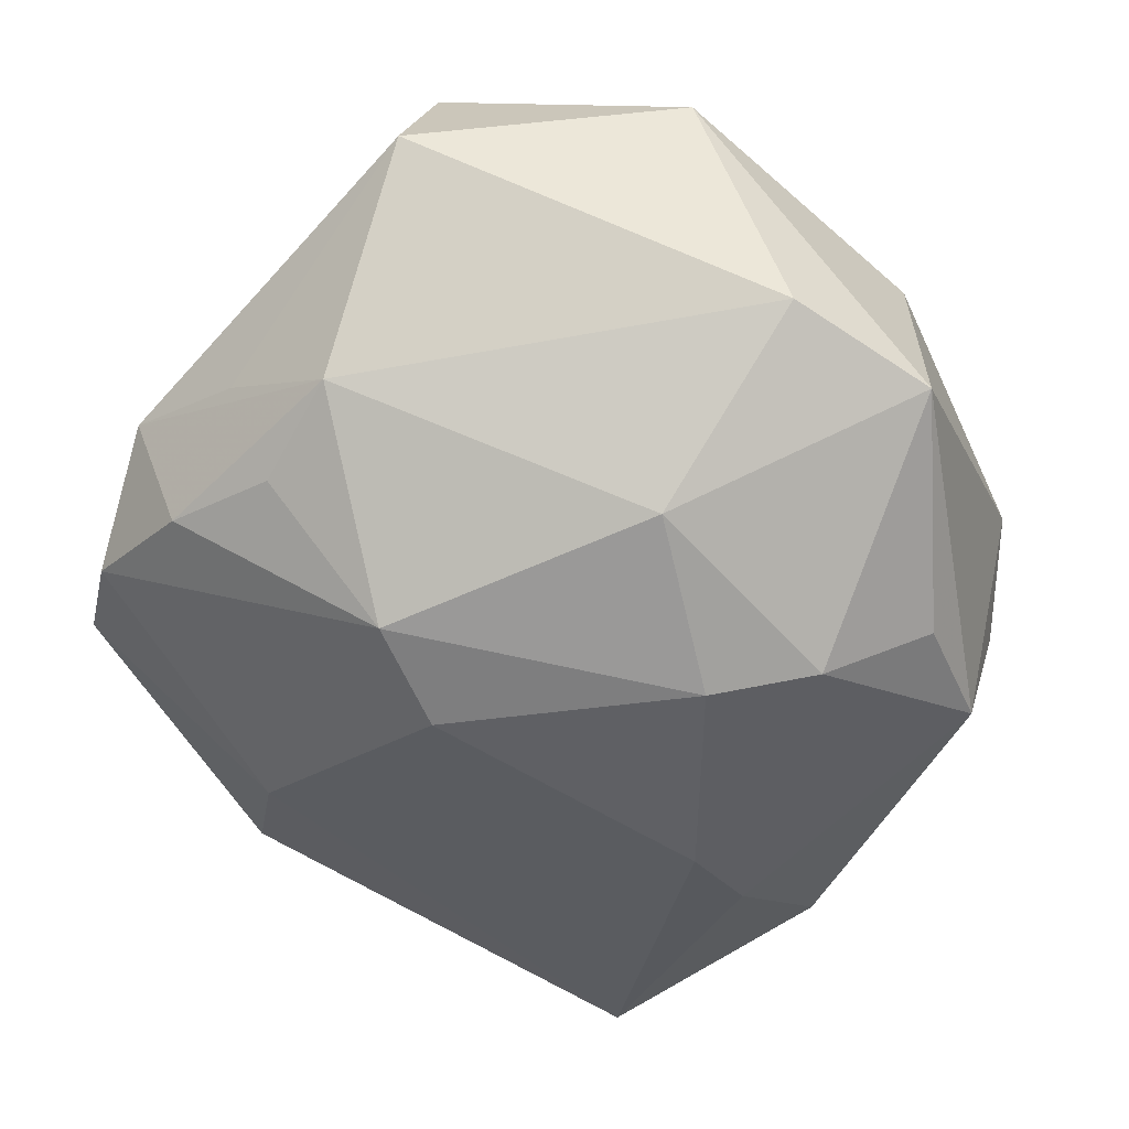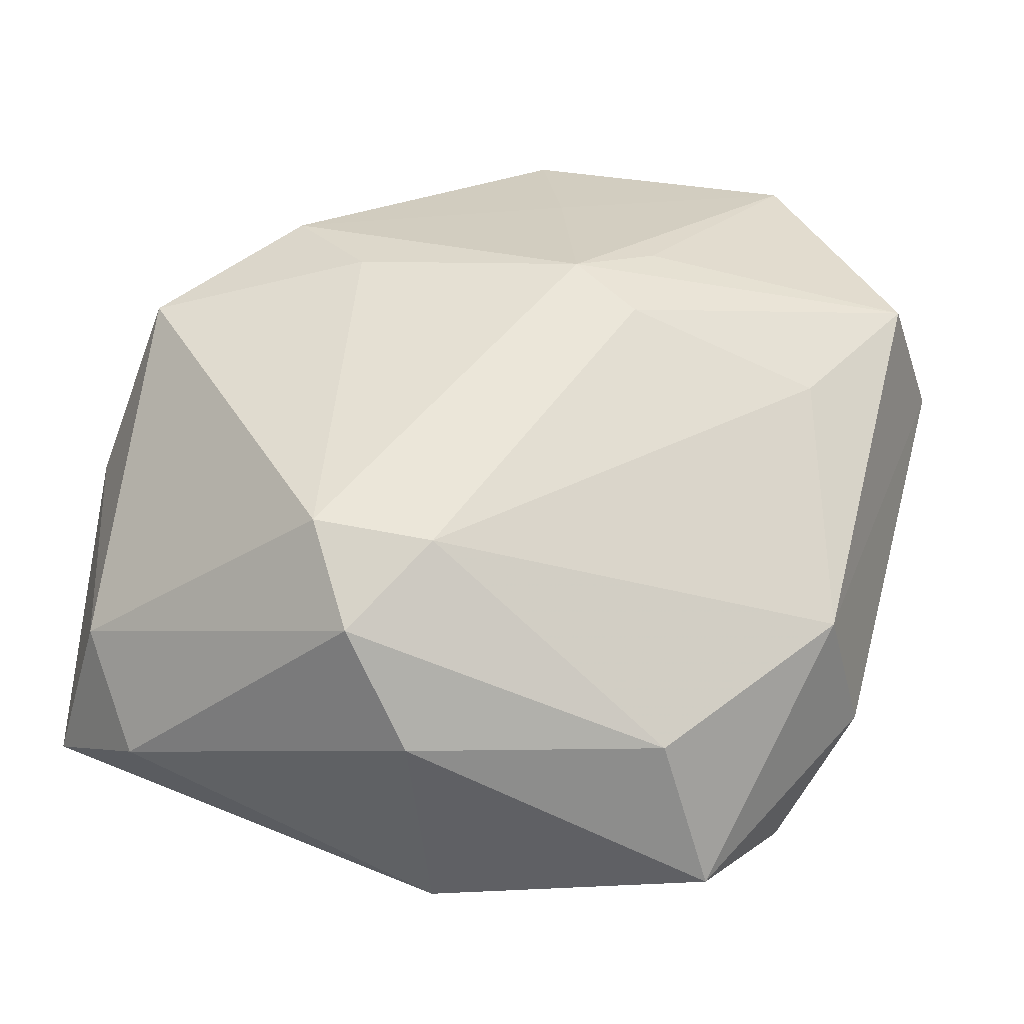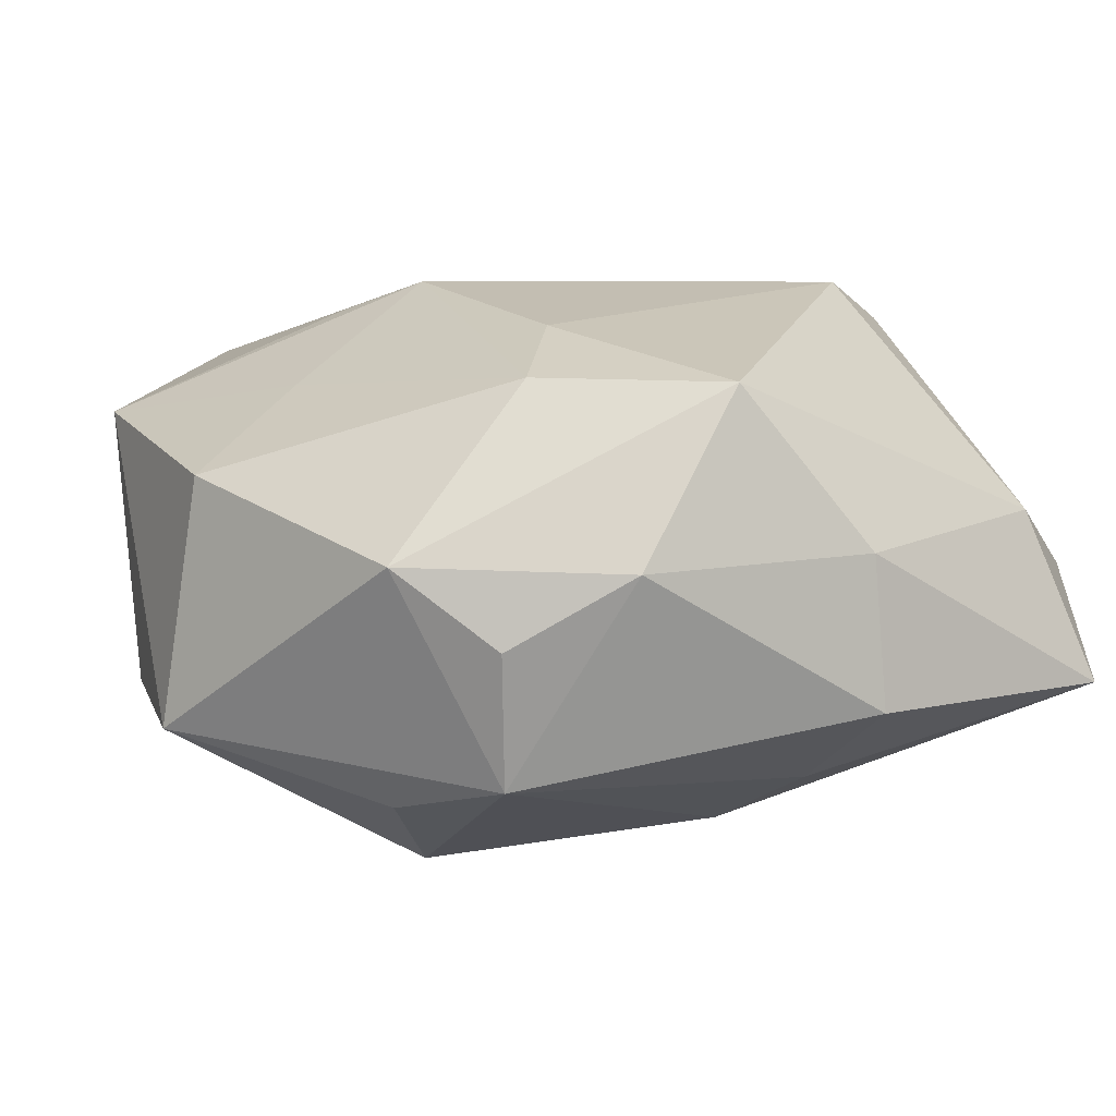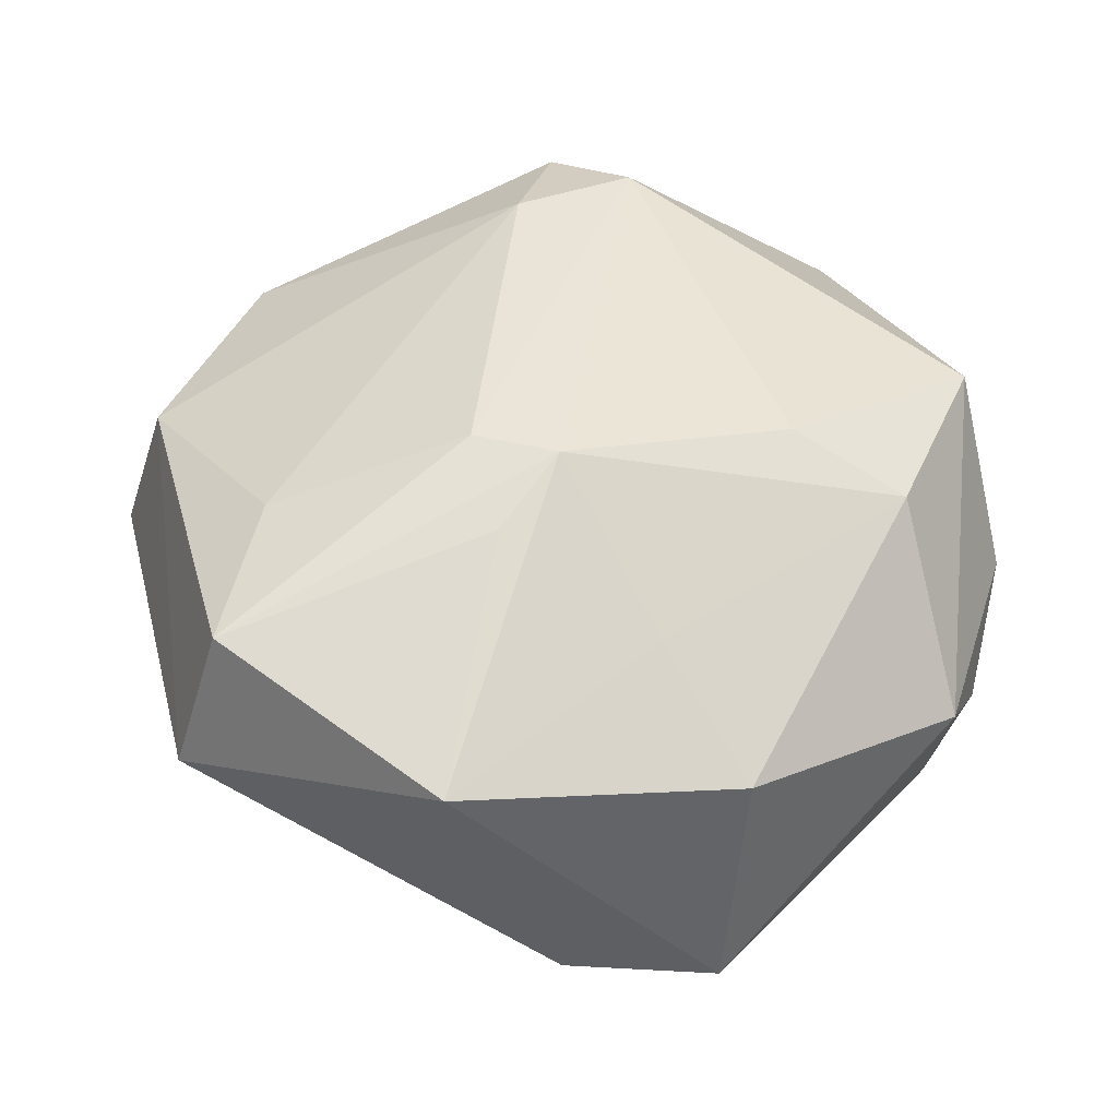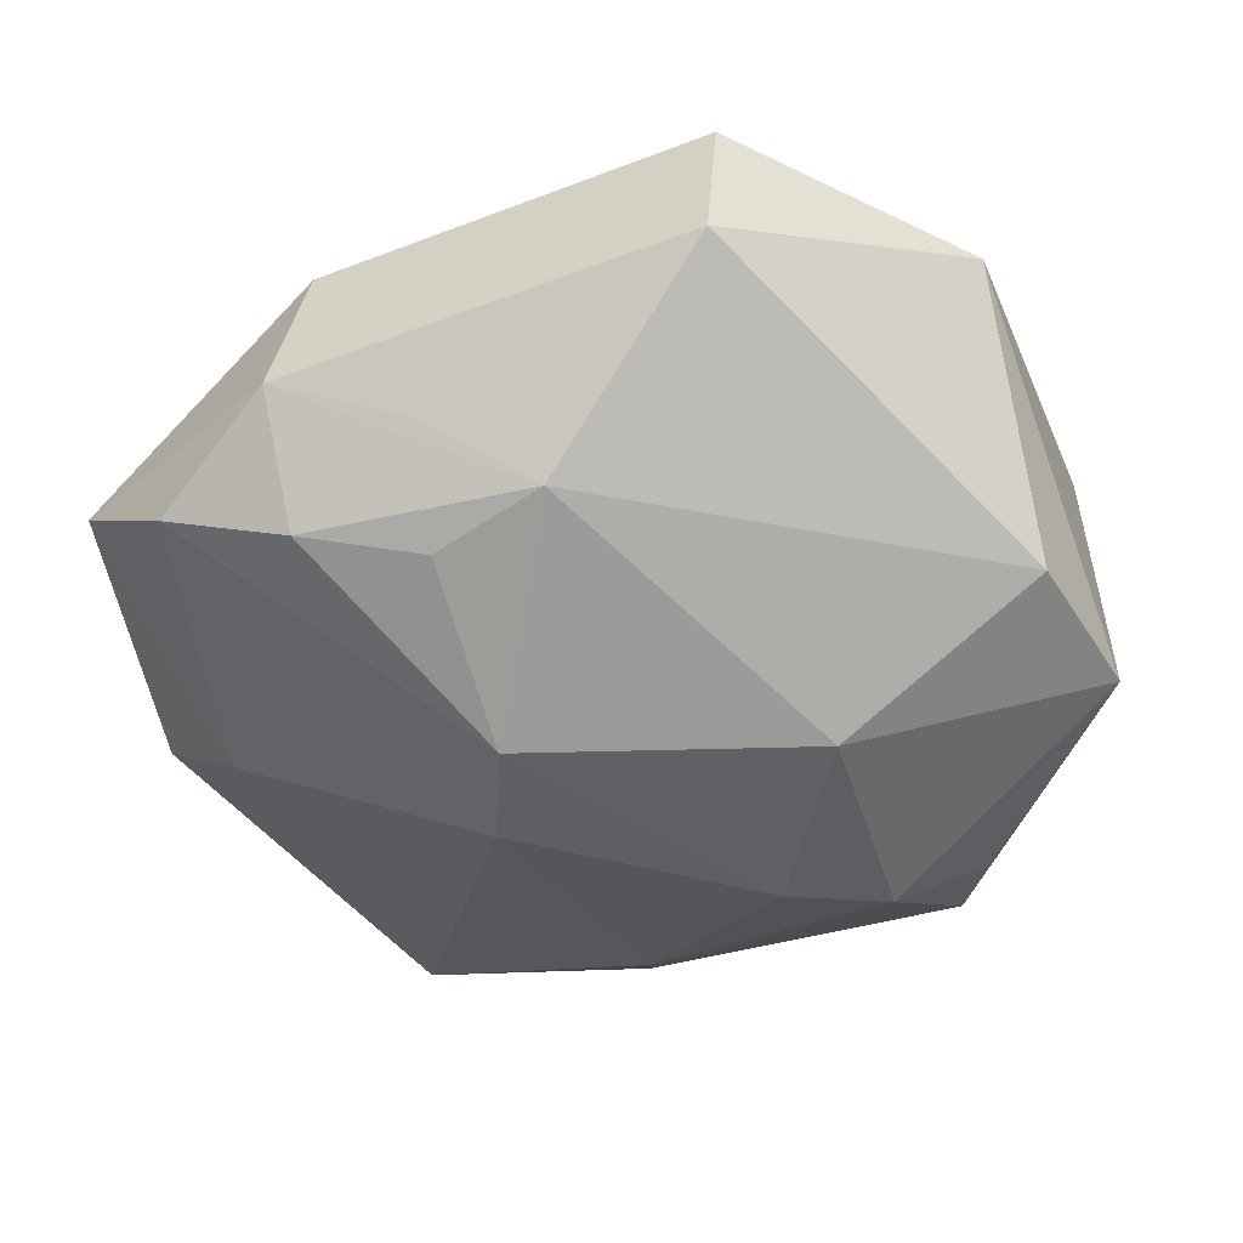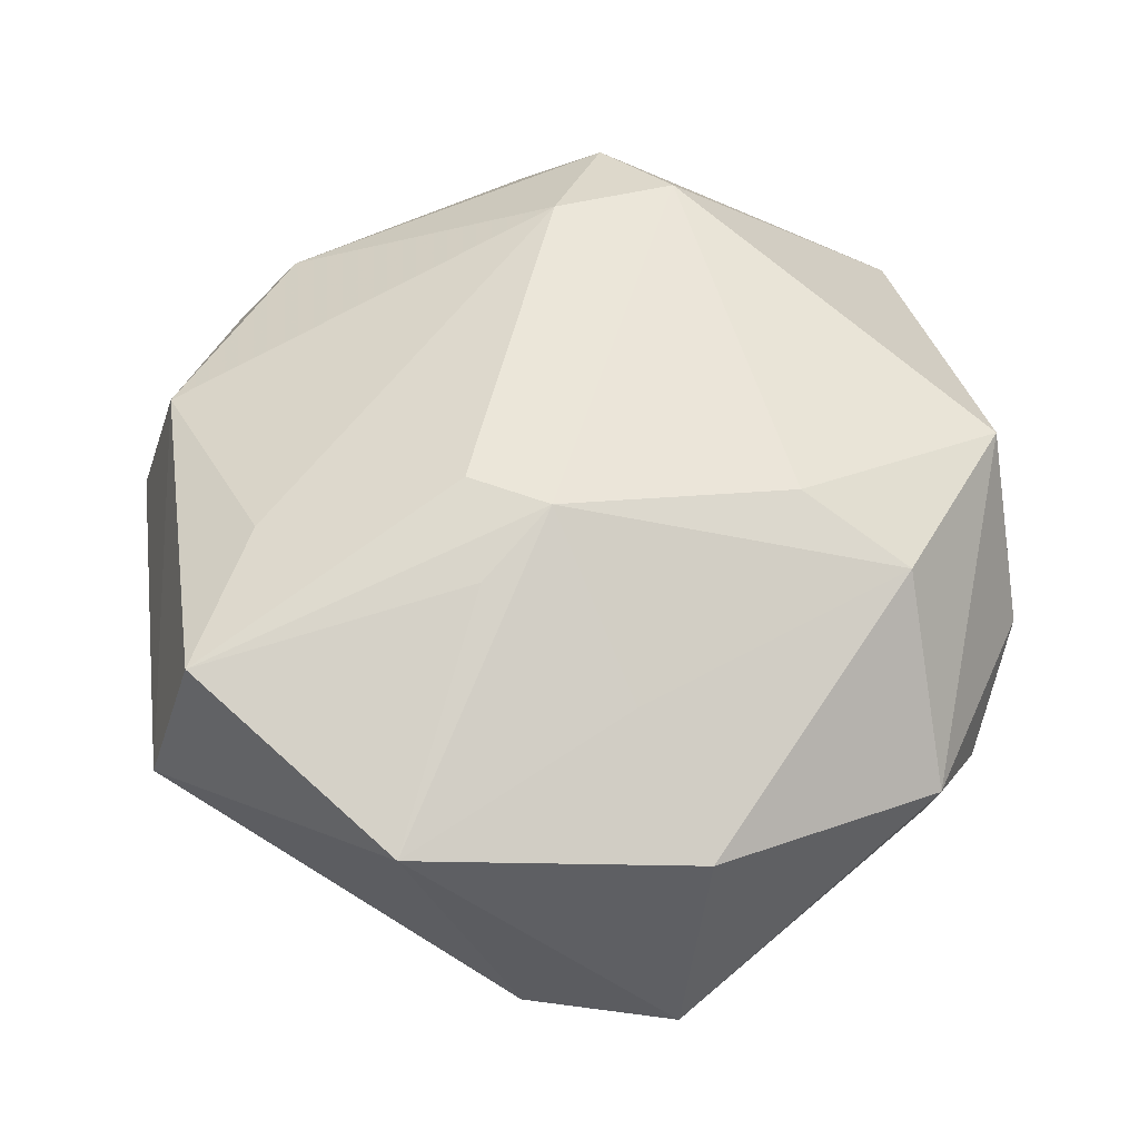
<metadata>
{"format":"obj","ext":"obj","renderer":"f3d","projection":"perspective","resolution":1024,"background":"white","views":[{"elev":-54.4,"azim":53.8,"up":"+Z"},{"elev":55.8,"azim":-68.6,"up":"+Z"},{"elev":5.5,"azim":158.7,"up":"+Z"},{"elev":45.5,"azim":82.3,"up":"+Z"},{"elev":-34.5,"azim":26.4,"up":"+Z"},{"elev":53.1,"azim":88.8,"up":"+Z"}]}
</metadata>
<code>
v -0.03044 0.002167 0.02114
v -0.01146 0.03804 0.002355
v 0.02418 -0.03251 0.01781
v -0.000527 -0.01946 -0.02393
v -0.02099 -0.03684 -0.007138
v 0.009035 0.01772 0.02059
v -0.0227 0.008416 0.02448
v 0.008955 0.03804 0.001355
v -0.03055 0.02966 0.004761
v -0.008788 -0.03667 0.01249
v 0.02379 0.02076 -0.0191
v 0.0009555 -0.03718 -0.004981
v 0.01327 -0.002941 0.02448
v -0.0384 0.02236 -0.0007868
v -0.006481 0.01838 -0.02251
v 0.02516 -0.03667 0.004436
v -0.01258 0.03804 -0.01077
v -0.03542 -0.005358 0.01292
v -0.03619 0.03226 -0.01021
v 0.01907 0.03392 -0.004848
v 0.02704 0.003633 0.01538
v 0.01435 0.02685 0.01645
v -0.009652 -0.03567 -0.01144
v 0.01155 0.005264 -0.02675
v -0.03874 -0.008617 -0.007354
v 0.03897 -0.00623 -0.01124
v -0.02874 -0.01344 -0.01411
v 0.04002 0.007317 -0.01356
v -0.0004002 0.03566 0.01616
v 0.01829 0.01238 -0.02542
v 0.01019 -0.03306 -0.01171
v 0.0003525 -0.03205 -0.0141
v 0.01905 -0.008749 0.02187
v -0.01063 0.02746 -0.01763
v -0.005528 -0.01064 -0.02521
v 0.01107 -0.02745 0.0194
v 0.03912 -0.01556 0.01253
v -0.02066 -0.002164 0.02407
v 0.01014 -0.009964 0.02436
v -0.02613 -0.02635 0.01162
v -0.0311 -0.0328 -0.001049
v 0.03751 0.009512 0.008088
v 0.02701 0.02961 0.001827
v -0.009877 -0.04062 -0.0004623
v 0.02163 -0.006871 -0.02239
v 0.01773 0.03087 -0.01655
f 30 15 46
f 46 43 28
f 23 31 44
f 45 30 28
f 8 46 17
f 40 38 1
f 10 38 40
f 39 3 13
f 13 22 6
f 36 10 3
f 36 38 10
f 3 39 36
f 36 39 38
f 16 37 3
f 16 10 44
f 3 10 16
f 13 3 33
f 33 37 13
f 3 37 33
f 43 22 42
f 28 43 42
f 42 37 28
f 19 15 35
f 25 14 19
f 17 46 34
f 34 46 15
f 34 19 17
f 15 19 34
f 28 30 11
f 11 46 28
f 30 46 11
f 4 45 31
f 1 14 18
f 18 14 25
f 18 40 1
f 29 6 22
f 29 22 43
f 43 8 29
f 43 46 20
f 20 8 43
f 46 8 20
f 5 23 44
f 5 4 23
f 44 31 12
f 12 16 44
f 31 16 12
f 28 37 26
f 37 16 26
f 26 45 28
f 26 16 31
f 31 45 26
f 13 37 21
f 37 42 21
f 21 22 13
f 21 42 22
f 27 19 35
f 25 19 27
f 35 4 27
f 4 5 27
f 31 23 32
f 32 4 31
f 23 4 32
f 30 45 24
f 45 4 24
f 24 4 35
f 35 15 24
f 24 15 30
f 41 18 25
f 40 18 41
f 25 27 41
f 41 27 5
f 10 40 41
f 44 10 41
f 41 5 44
f 9 14 1
f 9 19 14
f 2 8 17
f 2 29 8
f 17 19 2
f 19 9 2
f 2 9 29
f 7 9 1
f 29 9 7
f 1 38 7
f 6 29 7
f 38 39 7
f 13 6 7
f 7 39 13

</code>
